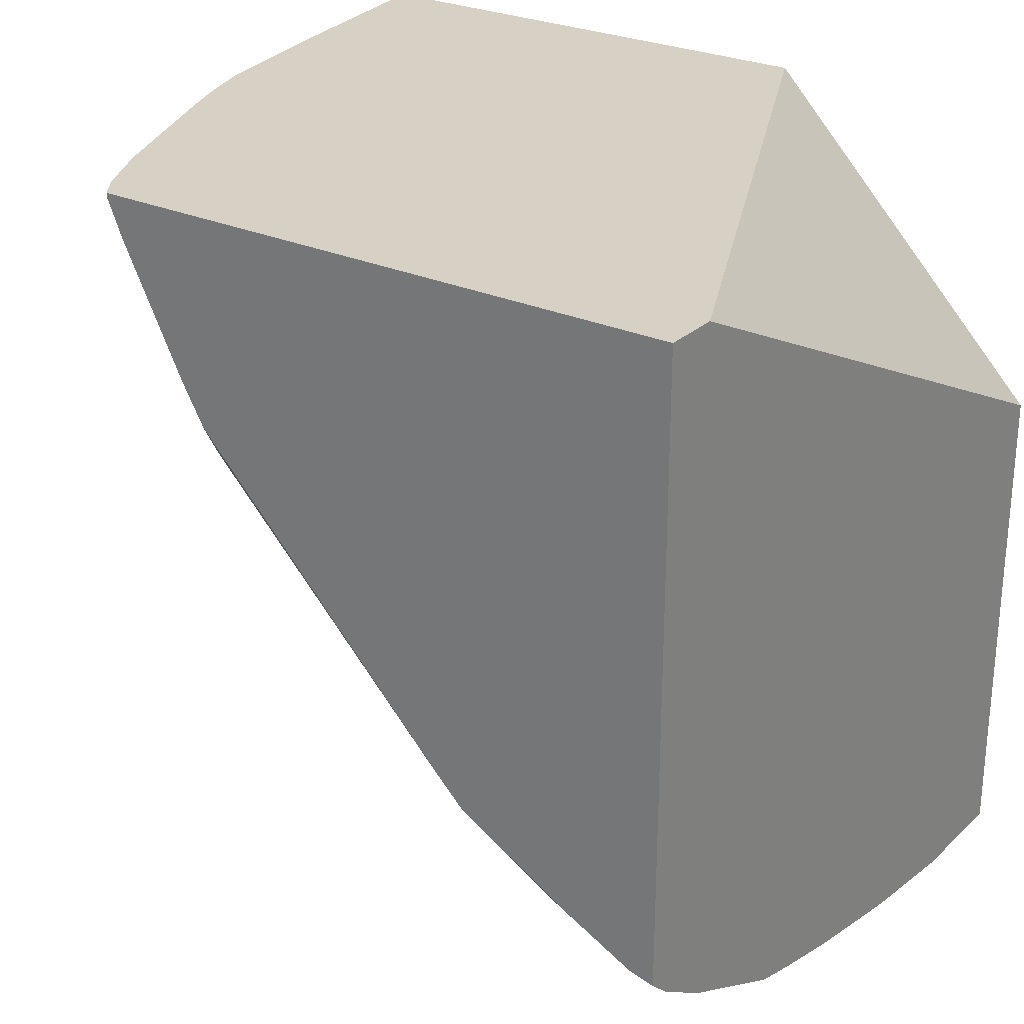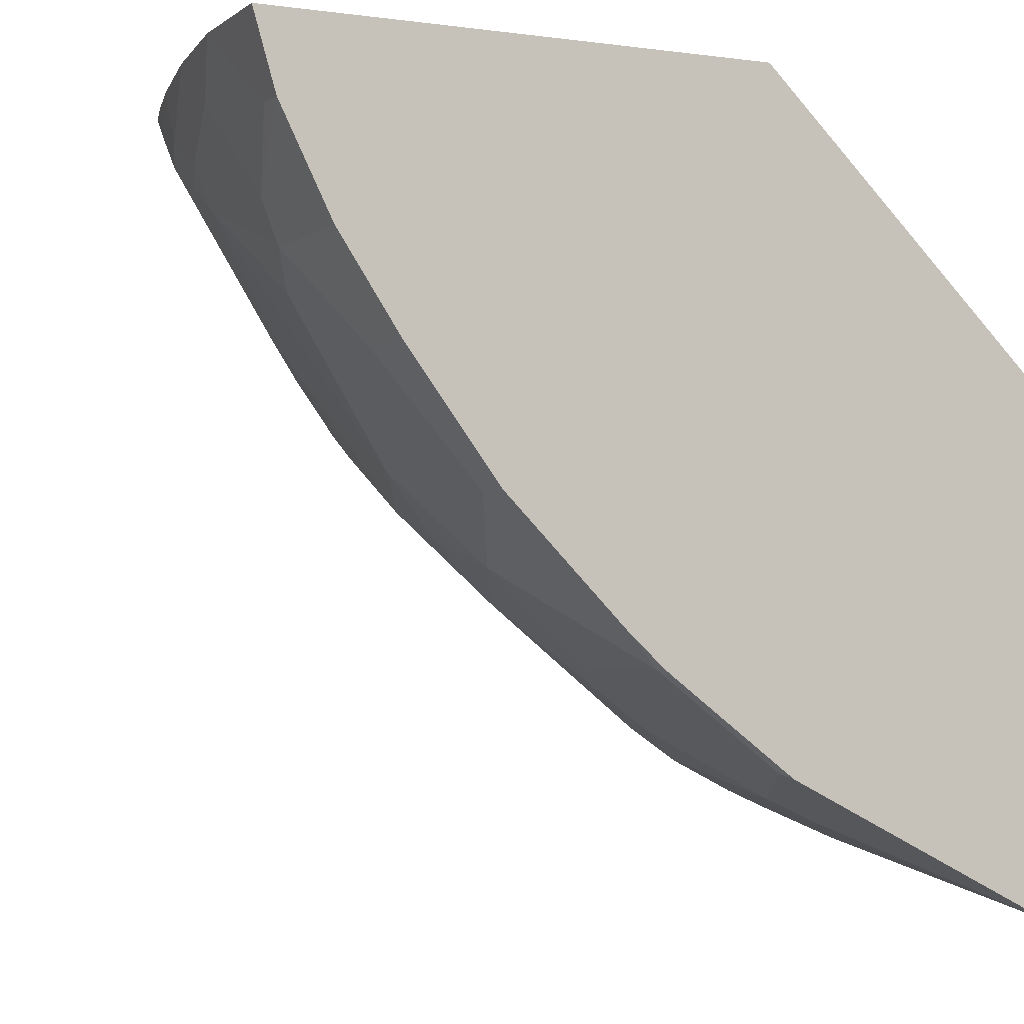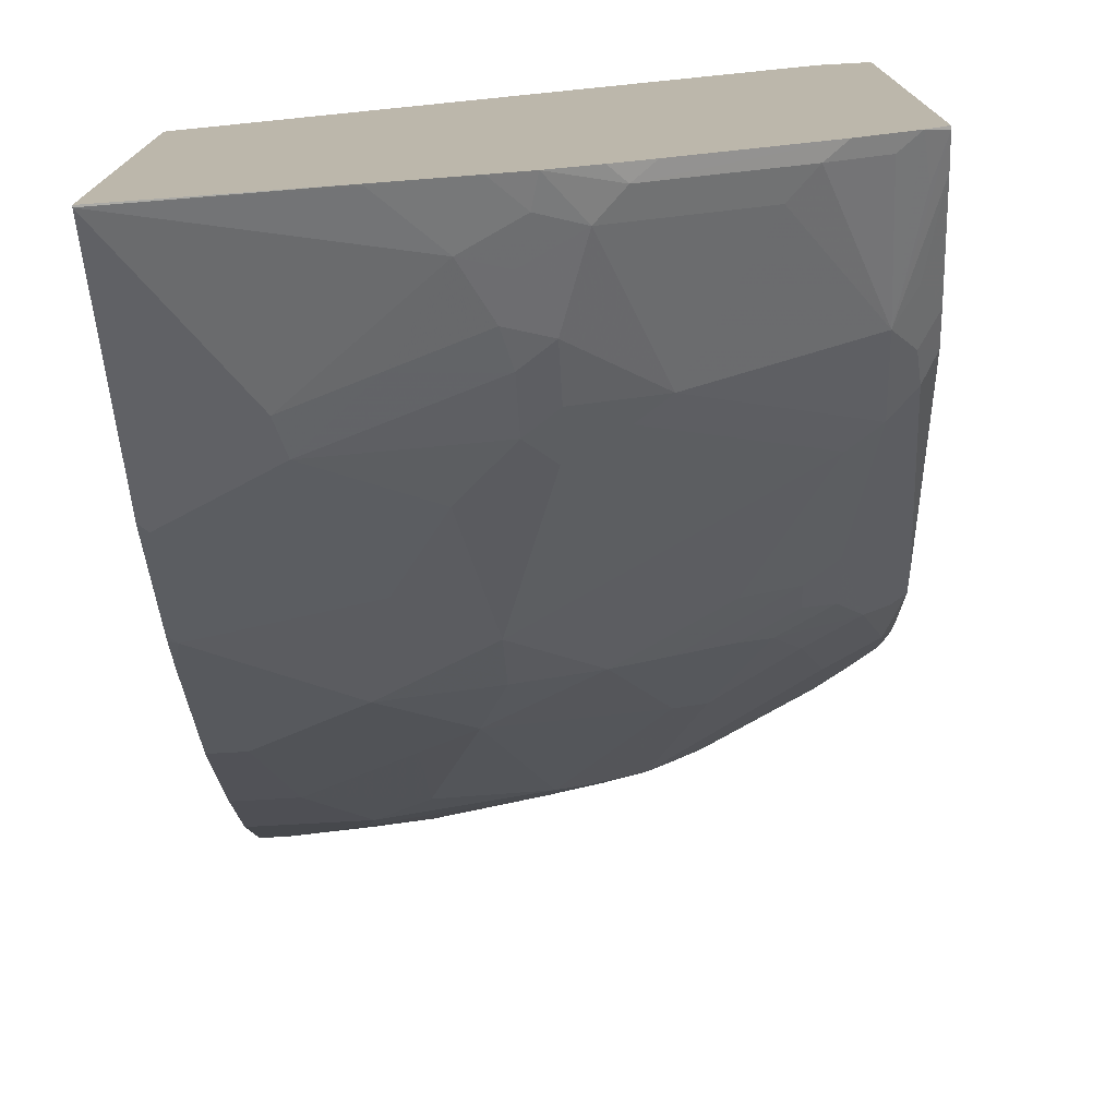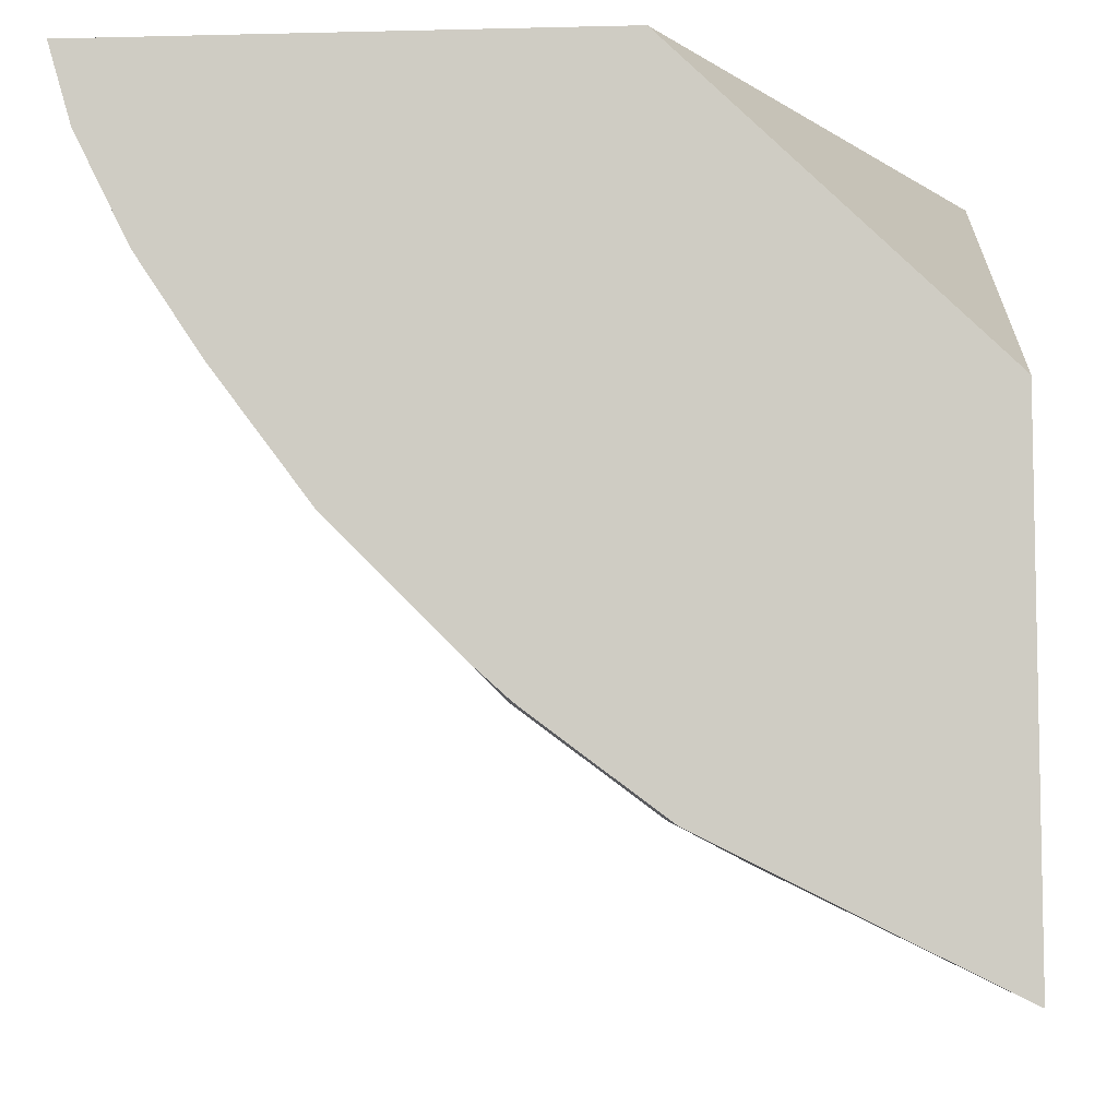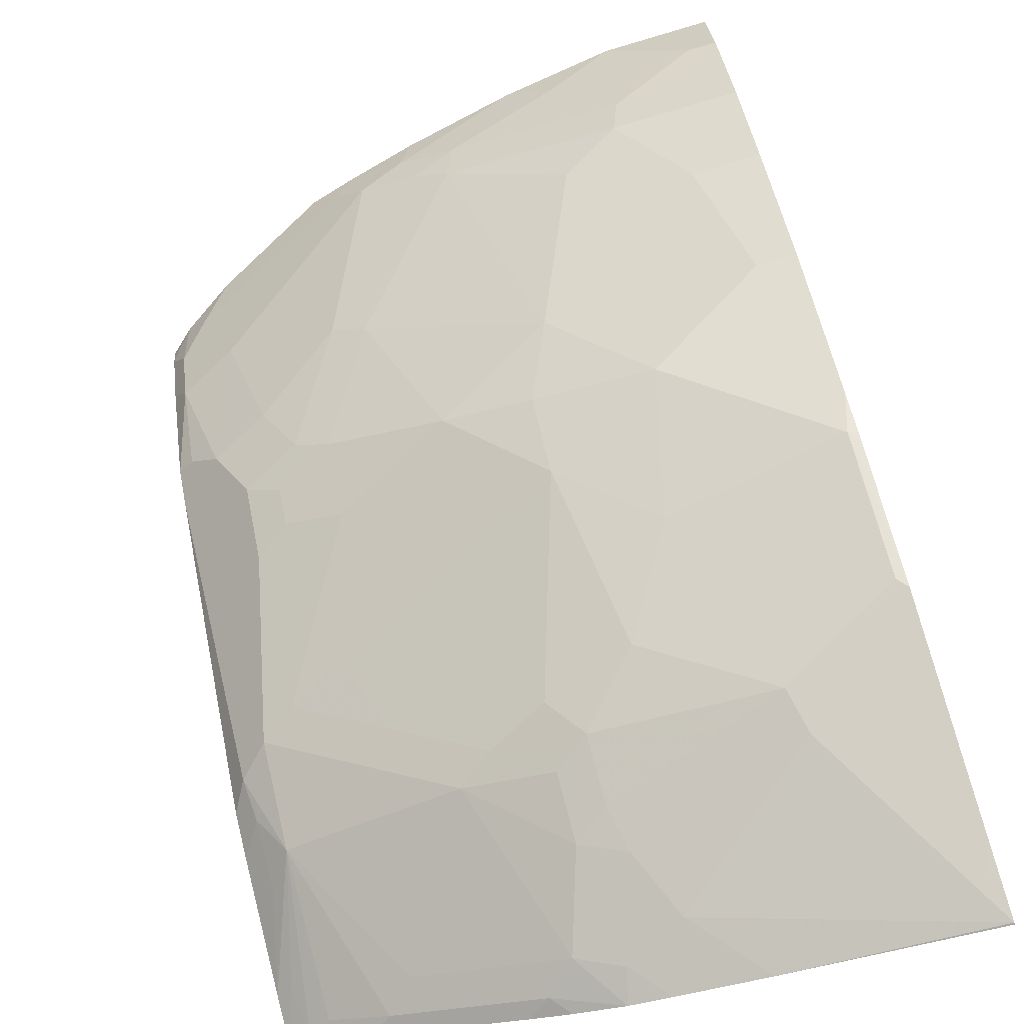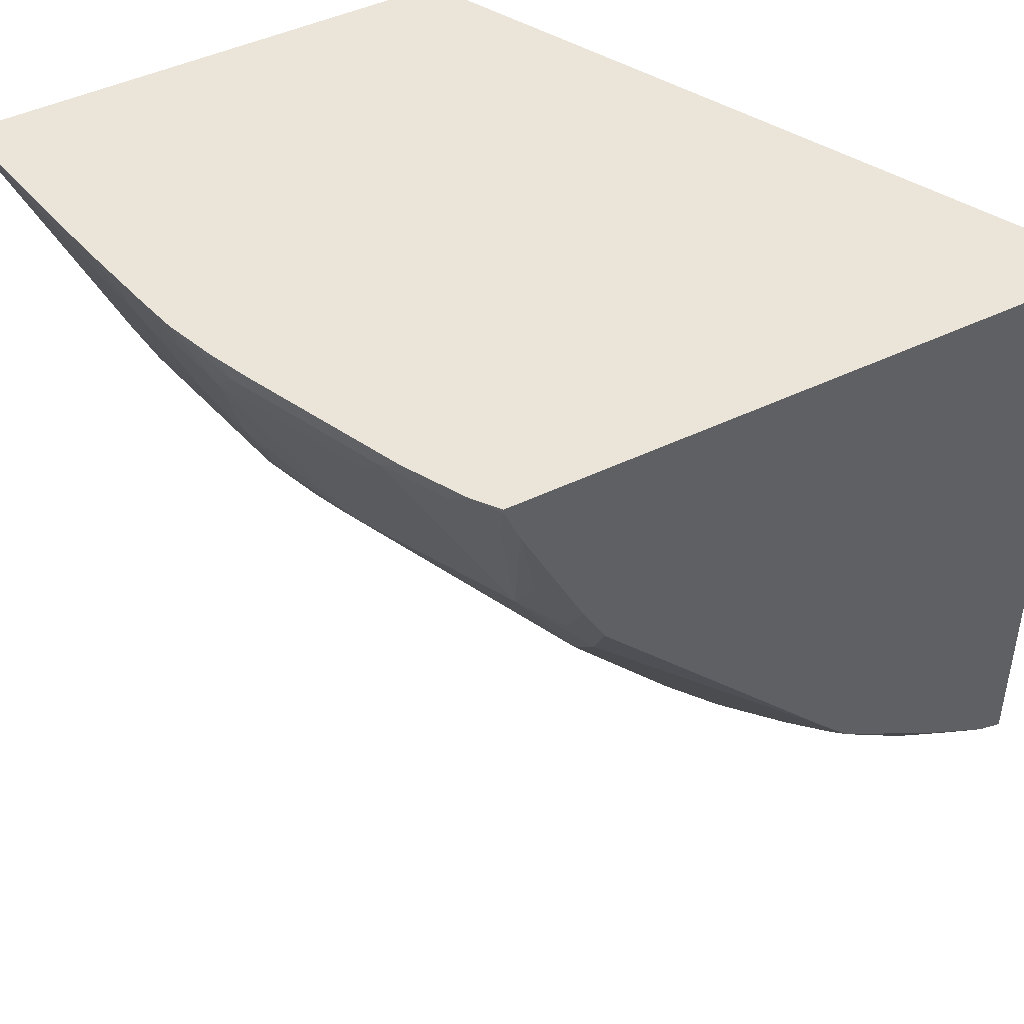
<metadata>
{"format":"obj","ext":"obj","renderer":"f3d","projection":"perspective","resolution":1024,"background":"white","views":[{"elev":26.7,"azim":-54.6,"up":"+Y"},{"elev":-3.1,"azim":64.6,"up":"+Z"},{"elev":-74.9,"azim":-176.8,"up":"+Z"},{"elev":-7.1,"azim":94.1,"up":"+Z"},{"elev":-78.4,"azim":16.3,"up":"+Z"},{"elev":45.1,"azim":-119.3,"up":"+Y"}]}
</metadata>
<code>
v -0.3932 0.05935 -0.3404
v -0.0002809 0.05935 -0.5236
v -0.4271 0.05935 -0.3404
v -0.0002809 -0.13 -0.3404
v -0.0002809 0.05935 -0.8327
v -0.4271 0.05935 -0.7112
v -0.4271 -0.3213 -0.3404
v -0.0002809 -0.4398 -0.3404
v -0.0002809 0.05813 -0.8327
v -0.1343 0.05935 -0.814
v -0.4121 0.05935 -0.722
v -0.4271 0.05701 -0.7112
v -0.4271 -0.319 -0.3497
v -0.4122 -0.3347 -0.3404
v -0.07189 -0.4398 -0.3404
v -0.0002809 -0.426 -0.3873
v -0.1356 0.05808 -0.8134
v -0.0002809 0.03844 -0.8229
v -0.006464 0.03223 -0.8198
v -0.01937 0.01933 -0.8134
v -0.07749 -0.05812 -0.7746
v -0.1743 0.01933 -0.794
v -0.1924 0.05935 -0.8043
v -0.3734 0.05935 -0.7414
v -0.397 0.04841 -0.7262
v -0.397 -0.04844 -0.6875
v -0.4163 0.02901 -0.7068
v -0.4271 0.03438 -0.7015
v -0.4271 -0.3174 -0.3562
v -0.397 -0.3389 -0.3583
v -0.3769 -0.3575 -0.3404
v -0.4163 -0.3195 -0.3776
v -0.1468 -0.4301 -0.3404
v -0.1162 -0.426 -0.368
v -0.01937 -0.426 -0.3873
v -0.0002809 -0.4259 -0.3876
v -0.0002809 0.01904 -0.8132
v -0.0002809 -0.05758 -0.7749
v -0.08393 -0.08396 -0.7617
v -0.1356 -0.03877 -0.7746
v -0.2034 0.009657 -0.7843
v -0.2421 0.02901 -0.7843
v -0.213 0.03873 -0.794
v -0.2001 0.05163 -0.8004
v -0.1937 -0.01937 -0.7746
v -0.2227 -0.02909 -0.7649
v -0.2185 0.05935 -0.7994
v -0.2766 0.05935 -0.7801
v -0.2614 0.04841 -0.7843
v -0.3583 0.04841 -0.7456
v -0.2808 -0.06779 -0.7262
v -0.3389 -0.08719 -0.6875
v -0.397 -0.1065 -0.6488
v -0.4163 -0.08719 -0.6488
v -0.4131 -0.06457 -0.6649
v -0.4131 -0.02587 -0.6843
v -0.3389 0.02901 -0.7456
v -0.4271 -0.04307 -0.6627
v -0.4271 -0.298 -0.3949
v -0.3195 -0.3776 -0.3583
v -0.2994 -0.3962 -0.3404
v -0.4163 -0.3001 -0.4164
v -0.397 -0.3195 -0.397
v -0.2219 -0.4156 -0.3404
v -0.2324 -0.4067 -0.368
v -0.1937 -0.4067 -0.3873
v -0.07749 -0.4067 -0.4261
v -0.0002809 -0.3938 -0.4519
v -0.08393 -0.3938 -0.4519
v -0.0002809 -0.08396 -0.7617
v -0.0002809 -0.1165 -0.7454
v -0.006464 -0.1227 -0.7423
v -0.006464 -0.2001 -0.6843
v -0.1227 -0.1808 -0.6843
v -0.1614 -0.1227 -0.723
v -0.2001 -0.08396 -0.7423
v -0.2001 -0.04522 -0.7617
v -0.2227 -0.06779 -0.7456
v -0.2505 0.05935 -0.7897
v -0.2162 -0.08074 -0.7391
v -0.2582 -0.08396 -0.723
v -0.3163 -0.1033 -0.6843
v -0.3744 -0.1227 -0.6455
v -0.355 -0.2195 -0.5681
v -0.3776 -0.2033 -0.5713
v -0.397 -0.1453 -0.61
v -0.4271 -0.06779 -0.6488
v -0.4163 -0.1646 -0.5713
v -0.4271 -0.2561 -0.4691
v -0.4271 -0.2367 -0.4885
v -0.3001 -0.3776 -0.3776
v -0.2808 -0.397 -0.3583
v -0.2688 -0.4044 -0.3404
v -0.3776 -0.3195 -0.4164
v -0.4163 -0.2614 -0.4745
v -0.397 -0.2614 -0.4939
v -0.2517 -0.4067 -0.3486
v -0.2679 -0.4034 -0.3454
v -0.2614 -0.397 -0.3776
v -0.2227 -0.397 -0.397
v -0.2001 -0.3938 -0.4132
v -0.142 -0.3938 -0.4325
v -0.0002809 -0.355 -0.51
v -0.1227 -0.3744 -0.4713
v -0.0452 -0.355 -0.51
v -0.0002809 -0.1939 -0.6873
v -0.0002809 -0.1984 -0.6838
v -0.0002809 -0.2195 -0.6649
v -0.0002809 -0.2582 -0.6261
v -0.1033 -0.2582 -0.6261
v -0.1808 -0.2195 -0.6455
v -0.2001 -0.1614 -0.6843
v -0.2195 -0.1033 -0.723
v -0.2421 -0.08719 -0.7262
v -0.3357 -0.1421 -0.6455
v -0.3163 -0.2195 -0.5874
v -0.2775 -0.2582 -0.5681
v -0.3163 -0.2582 -0.5487
v -0.355 -0.2388 -0.5487
v -0.3776 -0.242 -0.5326
v -0.3583 -0.2808 -0.4939
v -0.3001 -0.3195 -0.4745
v -0.3389 -0.2614 -0.5326
v -0.2421 -0.3776 -0.4164
v -0.2195 -0.3744 -0.4325
v -0.1614 -0.2969 -0.5681
v -0.0002809 -0.2969 -0.5874
v -0.1227 -0.3163 -0.5487
v -0.02585 -0.2969 -0.5874
v -0.1808 -0.2582 -0.6068
v -0.2388 -0.2582 -0.5874
v -0.2775 -0.3163 -0.4906
f 62 94 63
f 61 92 93
f 62 89 95
f 62 95 96
f 64 93 97
f 64 97 65
f 65 97 98
f 60 94 91
f 65 98 99
f 65 99 66
f 66 99 100
f 66 100 101
f 62 96 94
f 67 102 69
f 66 102 67
f 68 69 105
f 68 105 103
f 69 102 104
f 69 104 105
f 71 73 72
f 73 106 107
f 73 107 108
f 73 108 109
f 73 109 110
f 73 110 74
f 60 63 94
f 74 110 111
f 74 111 75
f 66 101 102
f 71 106 73
f 53 82 83
f 60 99 92
f 42 47 43
f 75 111 112
f 42 46 51
f 42 51 57
f 43 47 44
f 45 77 46
f 46 77 76
f 46 76 78
f 46 78 51
f 47 49 79
f 48 79 49
f 51 78 80
f 51 80 81
f 51 81 52
f 52 81 82
f 52 82 53
f 53 83 84
f 53 84 85
f 53 85 86
f 53 86 54
f 54 87 55
f 54 86 88
f 54 88 89
f 54 89 90
f 54 90 87
f 55 87 58
f 55 58 56
f 59 89 62
f 60 91 99
f 60 92 61
f 75 112 76
f 99 122 124
f 76 113 114
f 101 125 126
f 101 126 104
f 101 104 102
f 103 105 129
f 103 129 127
f 104 126 128
f 104 128 105
f 105 128 110
f 105 110 129
f 109 127 129
f 109 129 110
f 110 130 111
f 110 128 126
f 110 126 130
f 111 130 131
f 111 131 115
f 111 115 112
f 115 131 116
f 117 131 132
f 117 132 118
f 118 123 120
f 118 120 119
f 118 132 122
f 118 122 123
f 125 132 126
f 121 123 122
f 122 132 125
f 122 125 124
f 42 49 47
f 101 124 125
f 76 112 113
f 99 101 100
f 96 123 121
f 76 114 81
f 76 81 80
f 76 80 78
f 81 114 113
f 81 113 112
f 81 112 82
f 82 112 115
f 82 115 83
f 83 115 116
f 83 116 84
f 84 116 131
f 84 131 117
f 84 117 118
f 84 118 119
f 84 119 120
f 84 120 85
f 85 120 96
f 85 96 86
f 86 96 88
f 88 96 89
f 89 96 95
f 91 94 99
f 92 99 98
f 92 98 93
f 93 98 97
f 94 96 121
f 94 121 122
f 94 122 99
f 96 120 123
f 99 124 101
f 42 50 49
f 1 23 47
f 41 46 42
f 2 70 38
f 2 38 37
f 2 37 18
f 2 18 9
f 2 9 5
f 3 6 12
f 3 12 28
f 3 28 58
f 3 58 87
f 3 87 90
f 3 90 89
f 3 89 59
f 3 59 29
f 2 71 70
f 3 29 13
f 5 9 10
f 6 11 12
f 7 13 14
f 8 15 35
f 8 35 16
f 9 17 10
f 9 18 19
f 9 19 20
f 9 20 21
f 9 21 22
f 9 22 17
f 10 17 23
f 11 24 50
f 3 13 7
f 2 106 71
f 2 107 106
f 2 108 107
f 126 132 131
f 1 2 5
f 1 5 10
f 1 10 23
f 1 47 79
f 1 79 48
f 1 48 24
f 1 24 11
f 1 11 6
f 1 6 3
f 1 3 7
f 1 7 14
f 1 14 31
f 1 31 61
f 1 61 93
f 1 93 64
f 1 64 33
f 1 33 15
f 1 15 8
f 1 8 4
f 1 4 2
f 2 4 8
f 2 8 16
f 2 16 36
f 2 36 68
f 2 68 103
f 2 103 127
f 2 127 109
f 2 109 108
f 11 50 25
f 11 25 26
f 11 26 27
f 11 27 12
f 26 56 28
f 26 50 57
f 26 57 51
f 28 56 58
f 29 59 62
f 29 62 32
f 30 32 60
f 30 60 61
f 30 61 31
f 32 62 63
f 32 63 60
f 33 64 65
f 33 65 66
f 33 66 34
f 34 66 67
f 34 67 35
f 35 67 36
f 36 67 69
f 36 69 68
f 38 70 39
f 39 70 71
f 39 71 72
f 39 72 73
f 39 73 74
f 39 74 75
f 39 75 76
f 39 76 77
f 39 77 40
f 40 77 45
f 26 55 56
f 42 57 50
f 26 54 55
f 26 52 53
f 12 27 26
f 12 26 28
f 13 29 14
f 14 30 31
f 14 29 32
f 14 32 30
f 15 33 34
f 15 34 35
f 16 35 36
f 17 22 23
f 18 37 19
f 19 37 38
f 19 38 39
f 19 39 21
f 19 21 20
f 21 39 40
f 21 40 22
f 22 41 42
f 22 42 43
f 22 43 44
f 22 44 23
f 22 40 45
f 22 45 46
f 22 46 41
f 23 44 47
f 24 48 49
f 24 49 50
f 25 50 26
f 26 51 52
f 26 53 54
f 126 131 130

</code>
